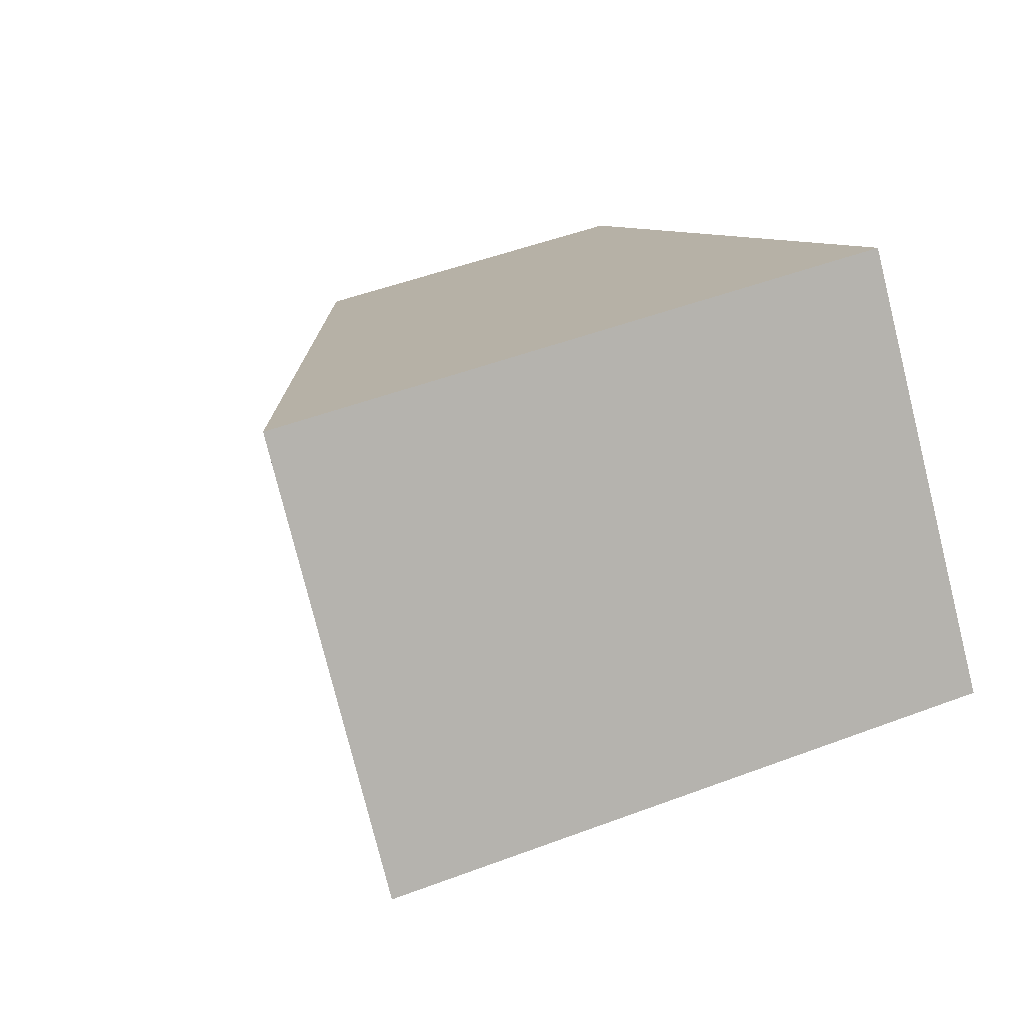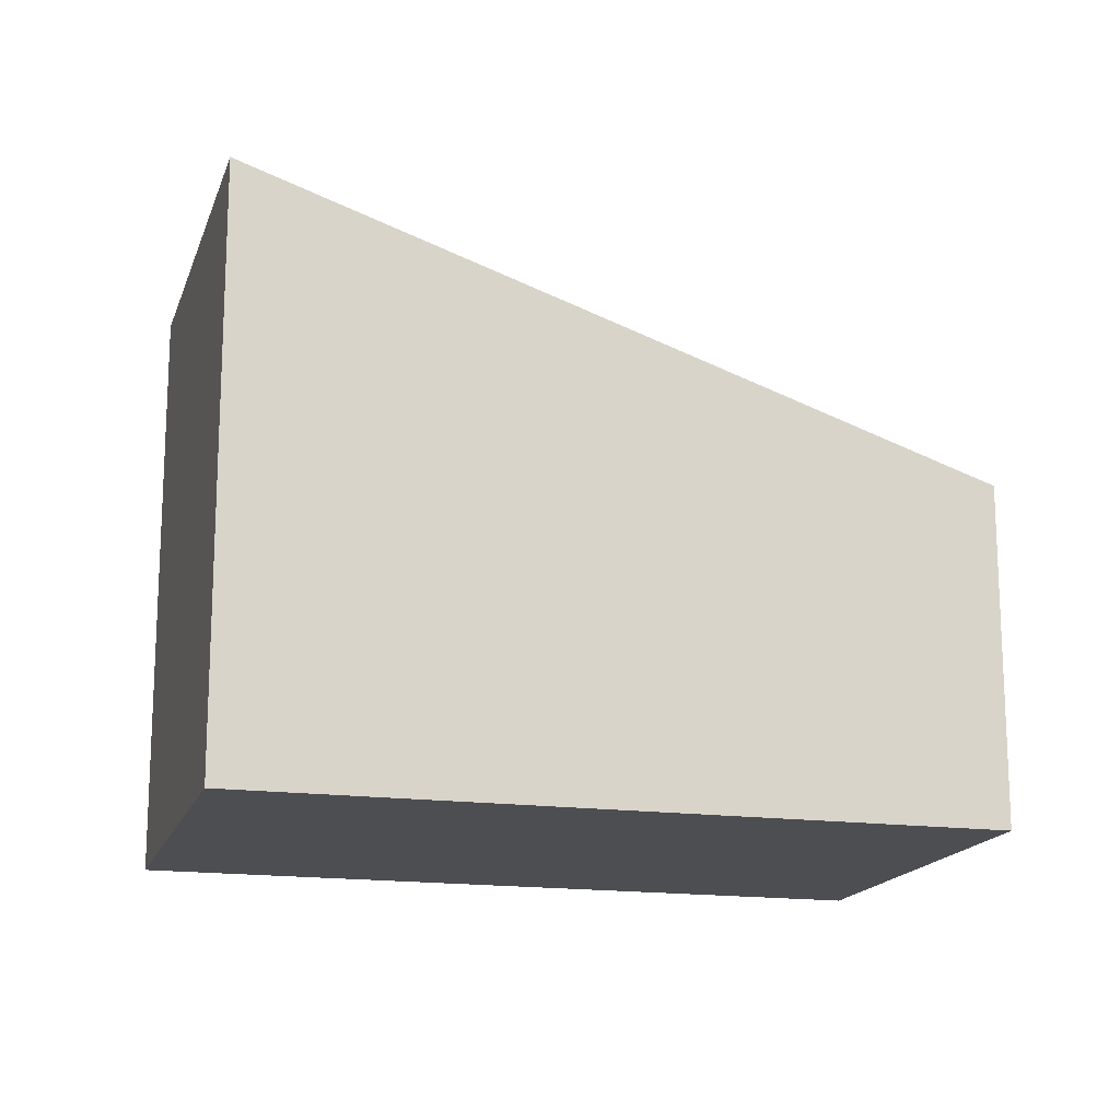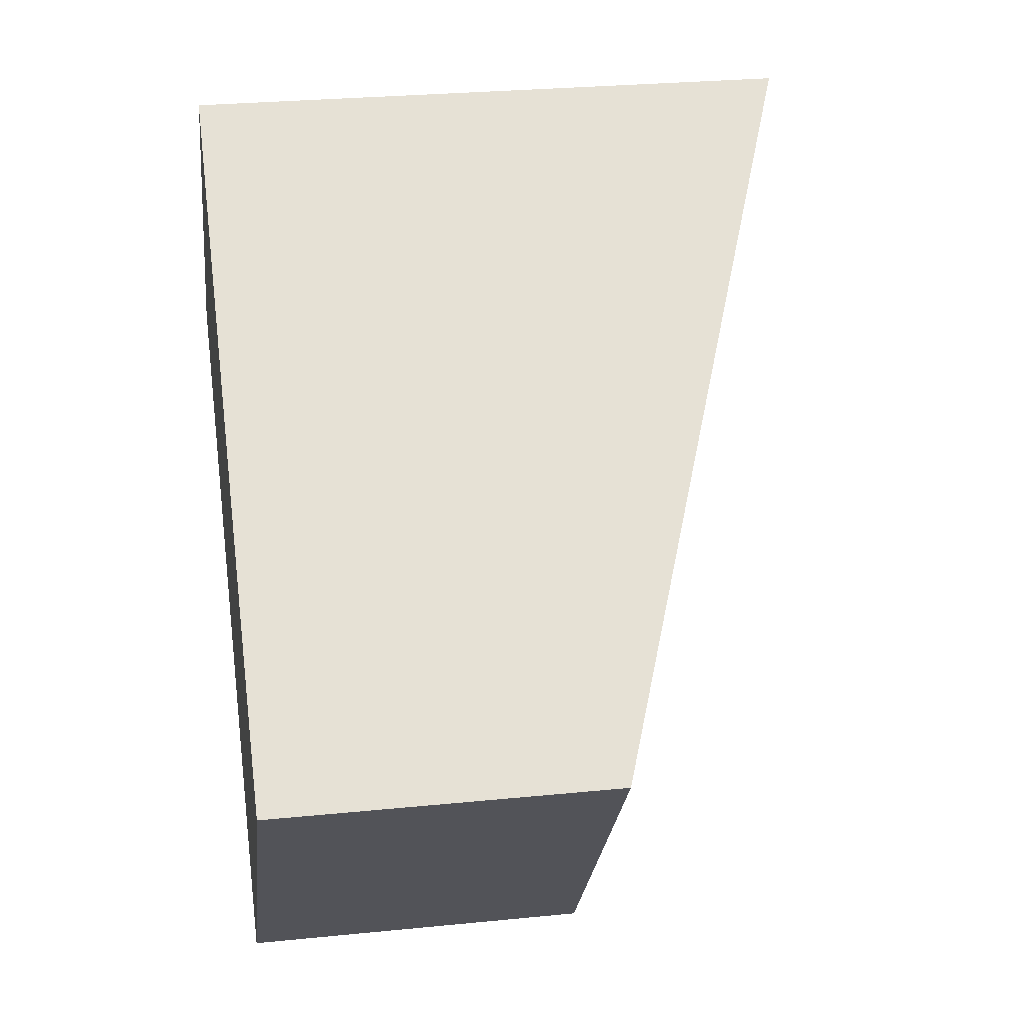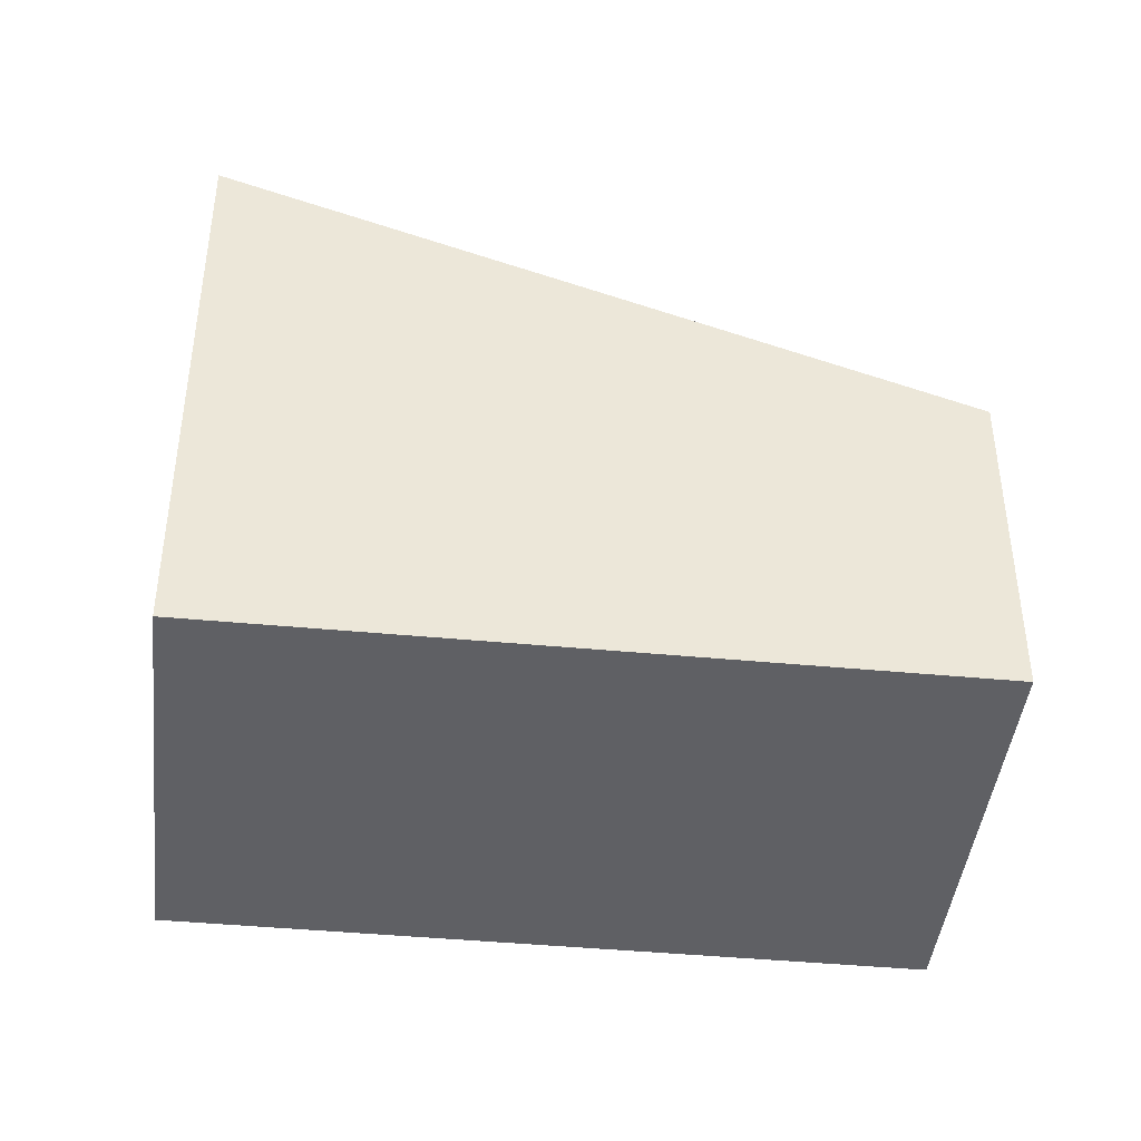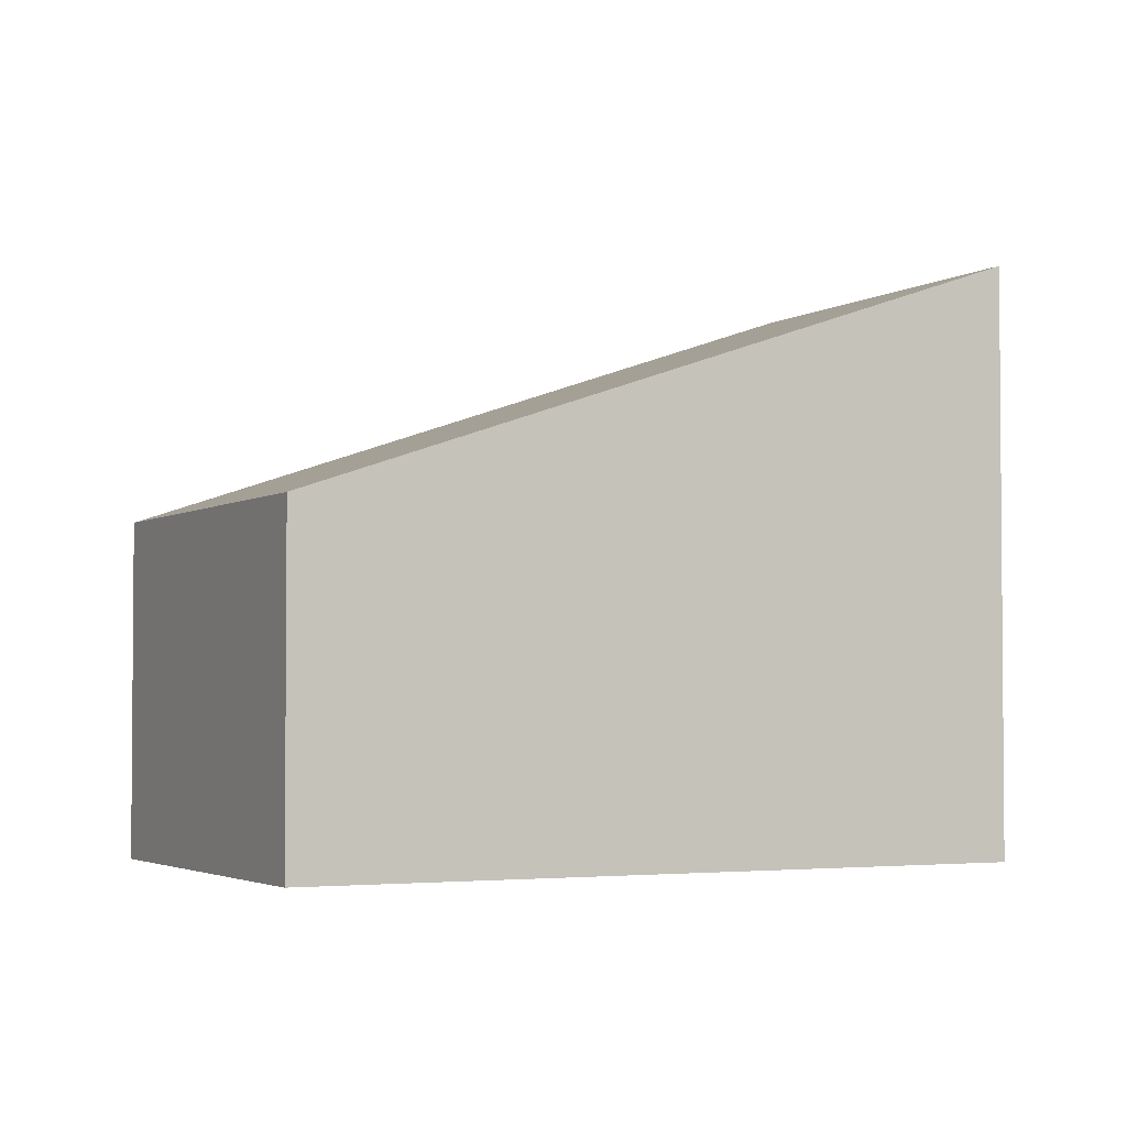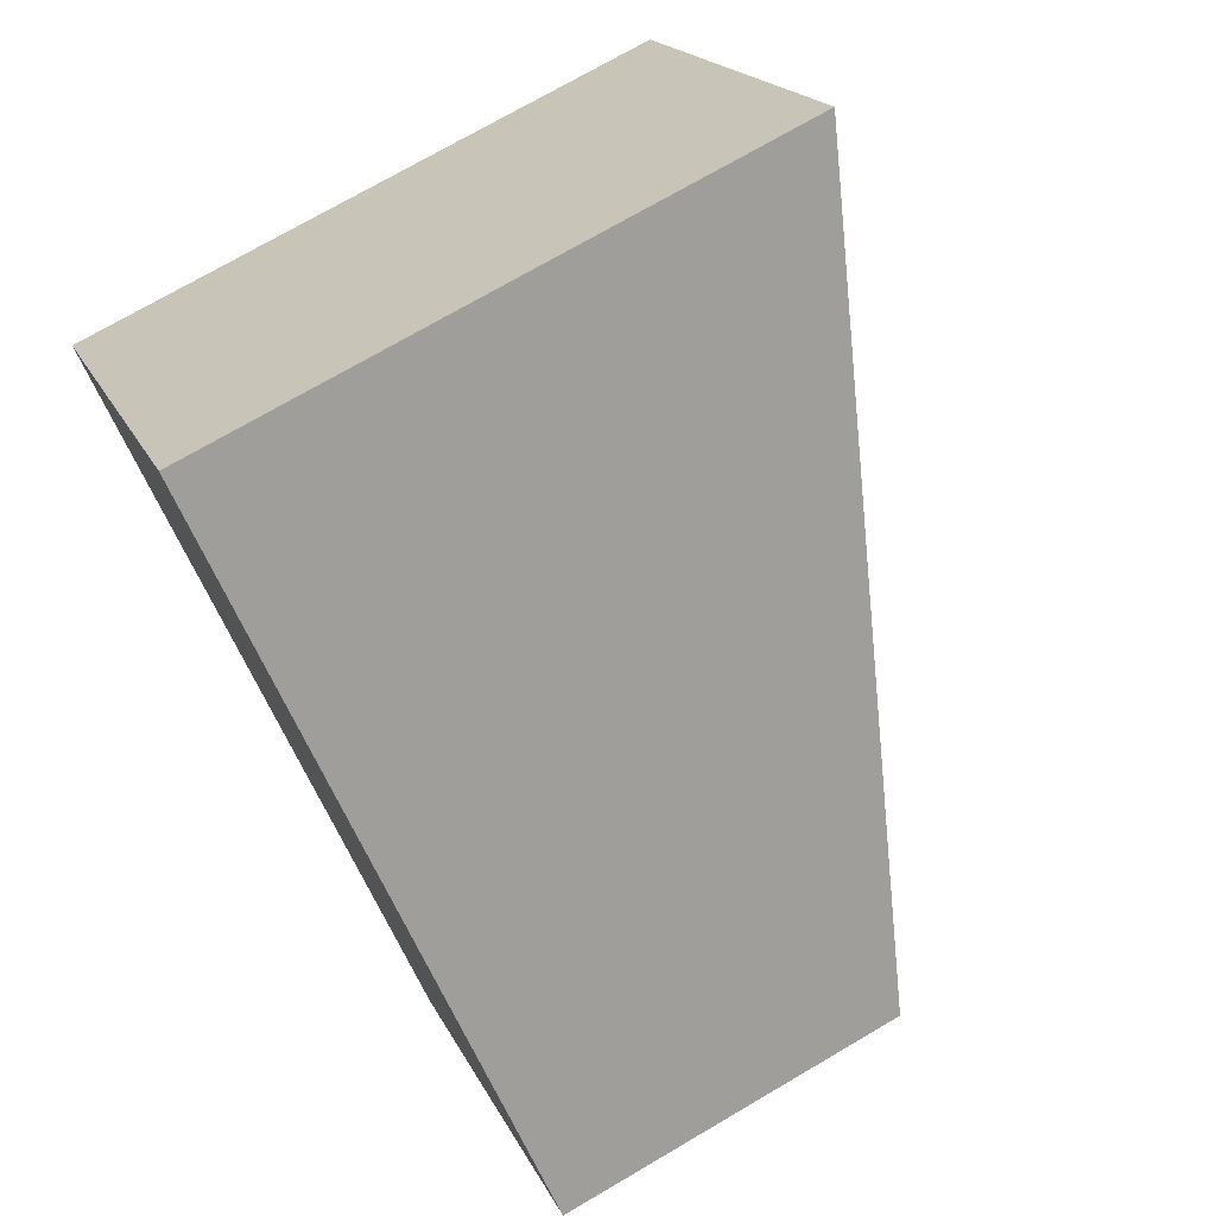
<metadata>
{"format":"obj","ext":"obj","renderer":"f3d","projection":"perspective","resolution":1024,"background":"white","views":[{"elev":49.2,"azim":-112.7,"up":"+Z"},{"elev":-16.5,"azim":23.1,"up":"+Y"},{"elev":27.4,"azim":81.2,"up":"+Z"},{"elev":-43.2,"azim":32.2,"up":"+Y"},{"elev":-3.0,"azim":-168.2,"up":"+Y"},{"elev":73.6,"azim":59.7,"up":"+Z"}]}
</metadata>
<code>
v  1.781 3.868 2.229
v  3.847 2.212 -3.073
v  0 3.868 2.368e-16
v  5.627 2.212 -0.844
v  0 0 0
v  3.847 1.882e-16 -3.073
v  1.781 -1.365e-16 2.229
v  5.627 5.168e-17 -0.844
g defaultobject
f 1 2 3
f 2 1 4
f 2 5 3
f 5 2 6
f 5 1 3
f 1 5 7
f 7 4 1
f 4 7 8
f 8 2 4
f 2 8 6
f 8 5 6
f 5 8 7

</code>
